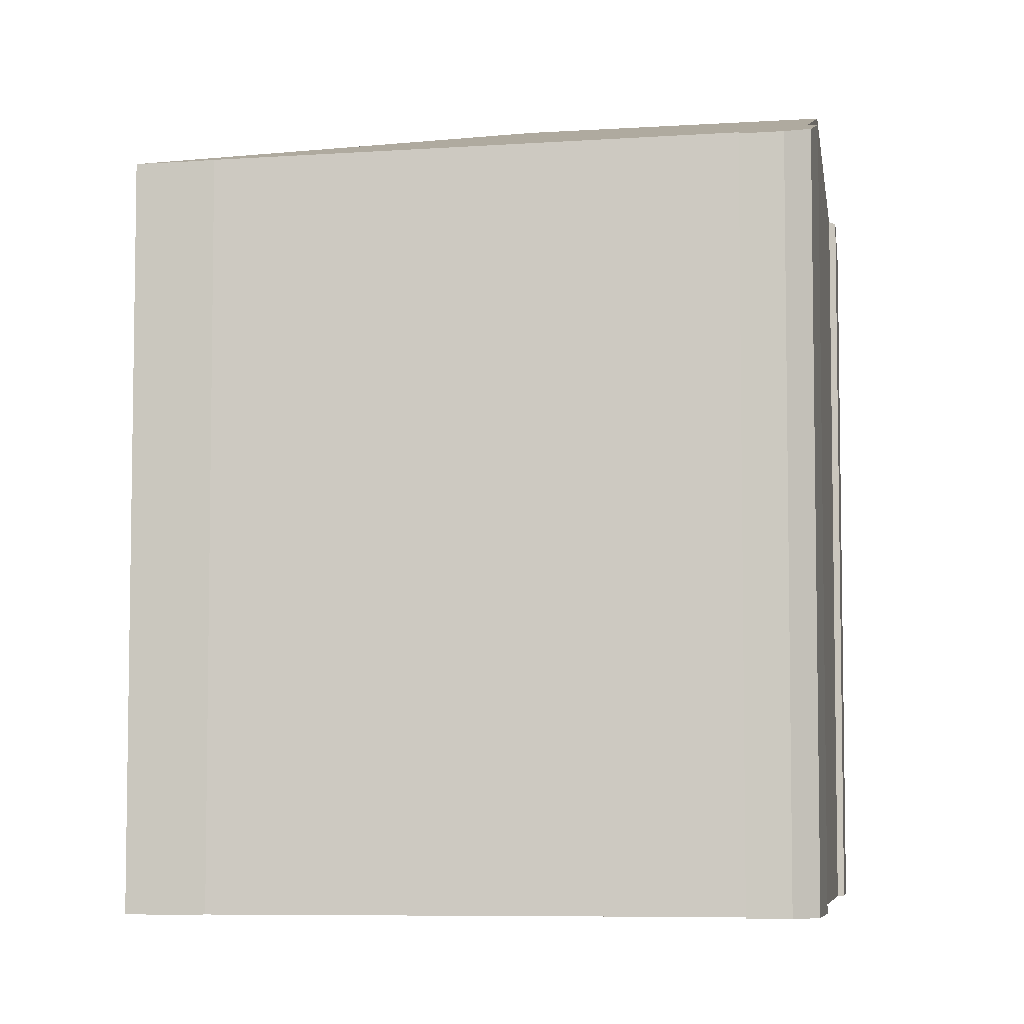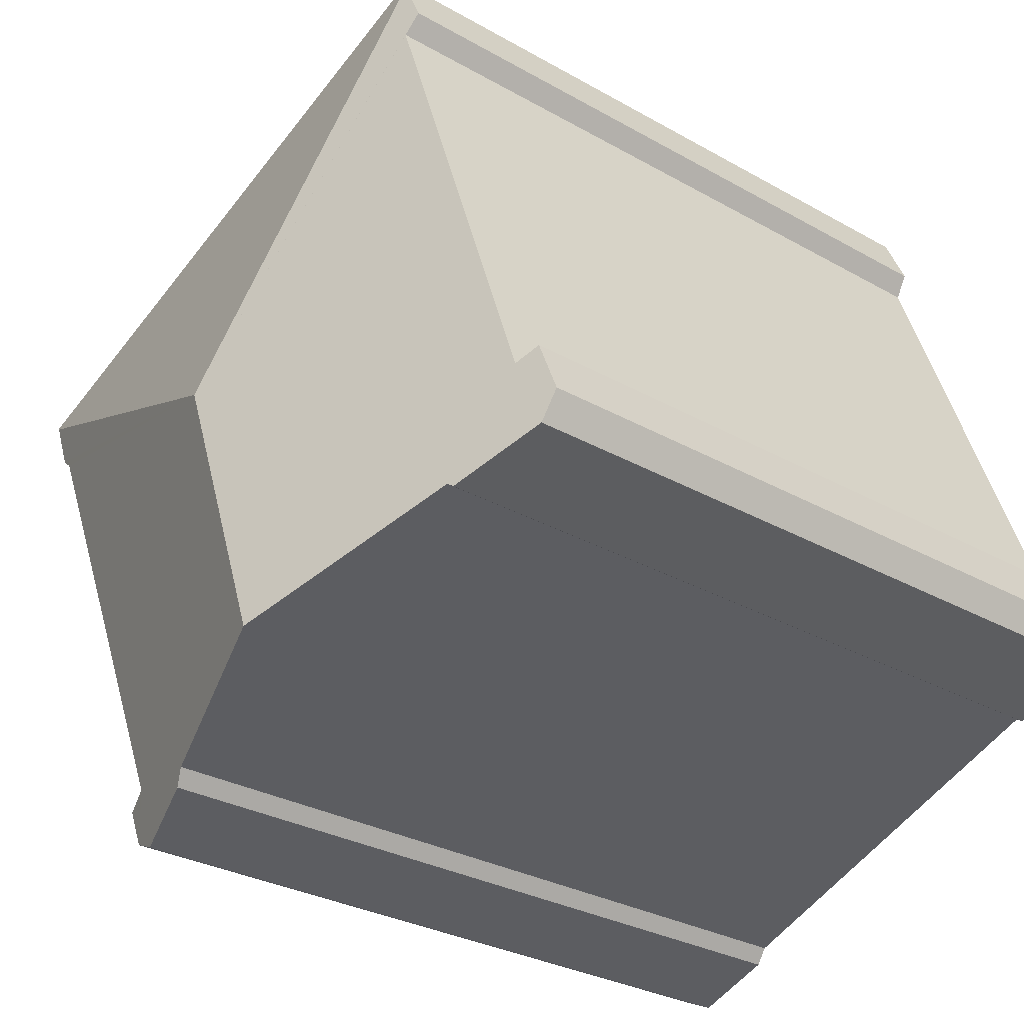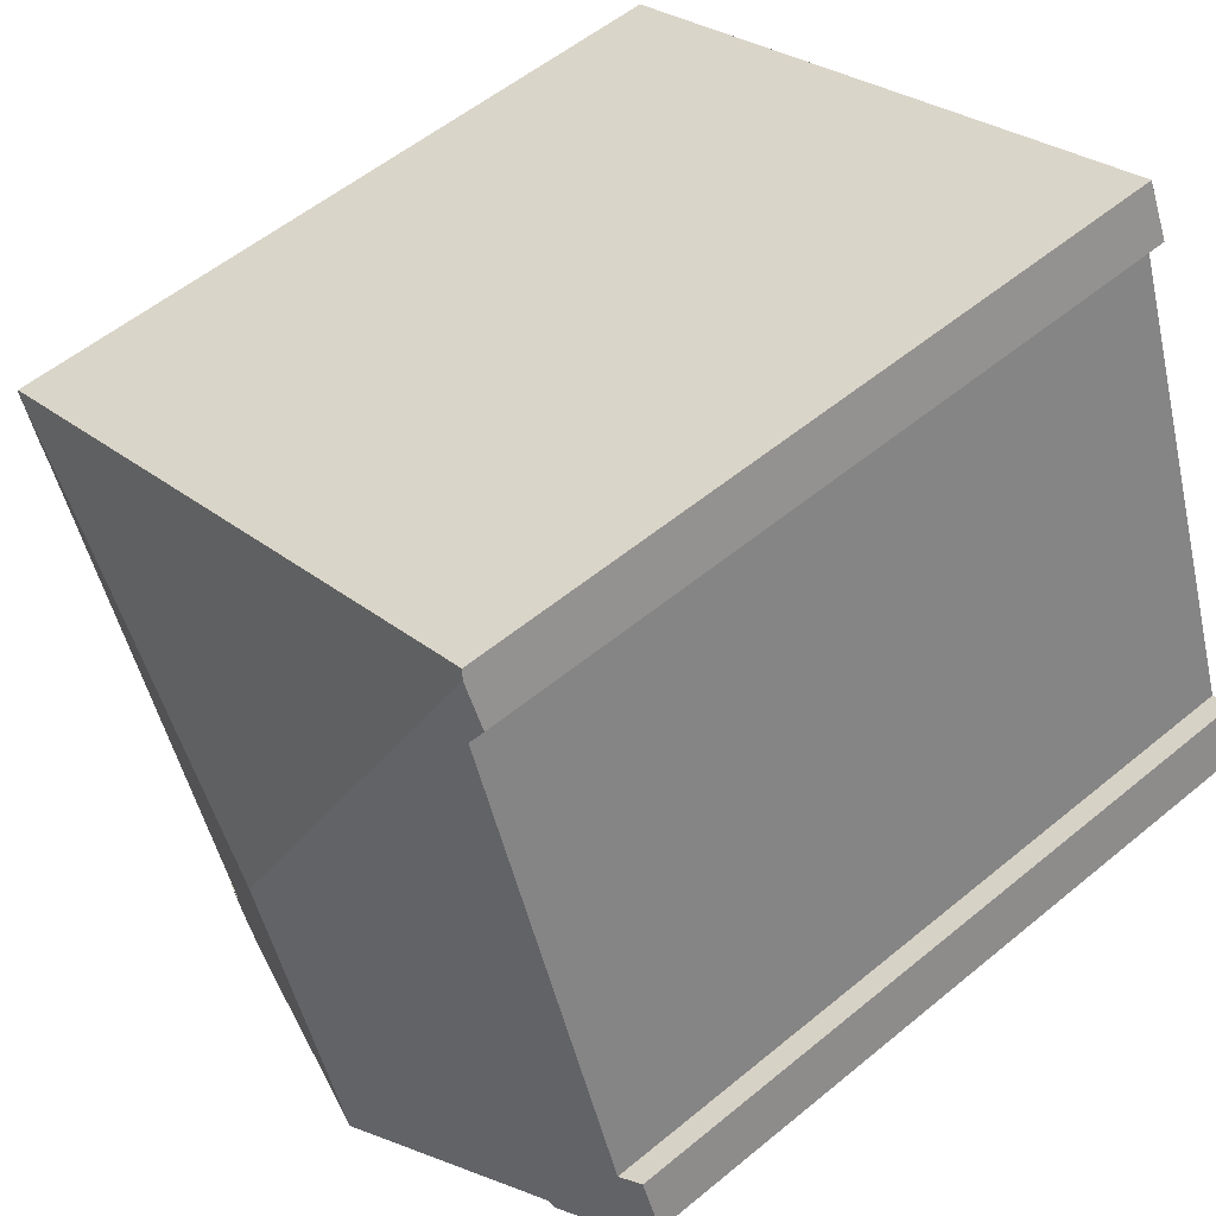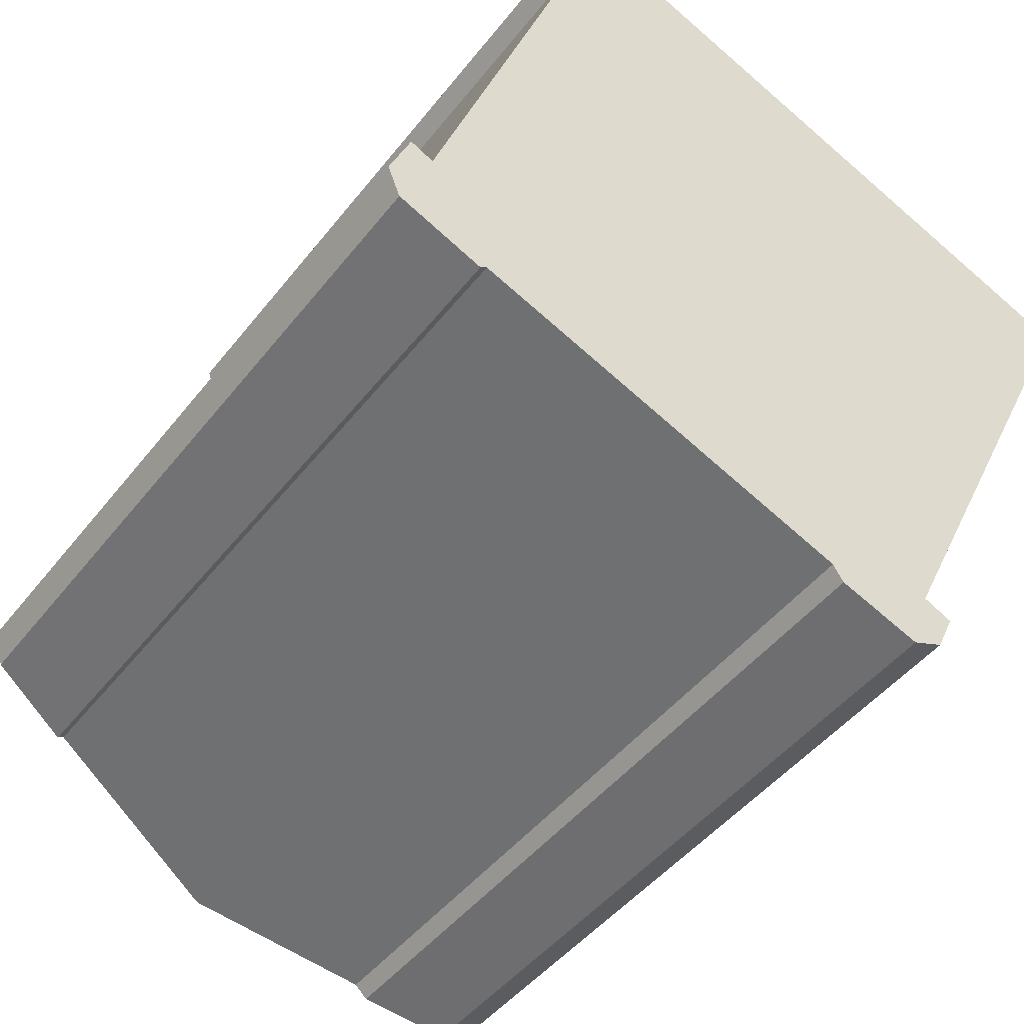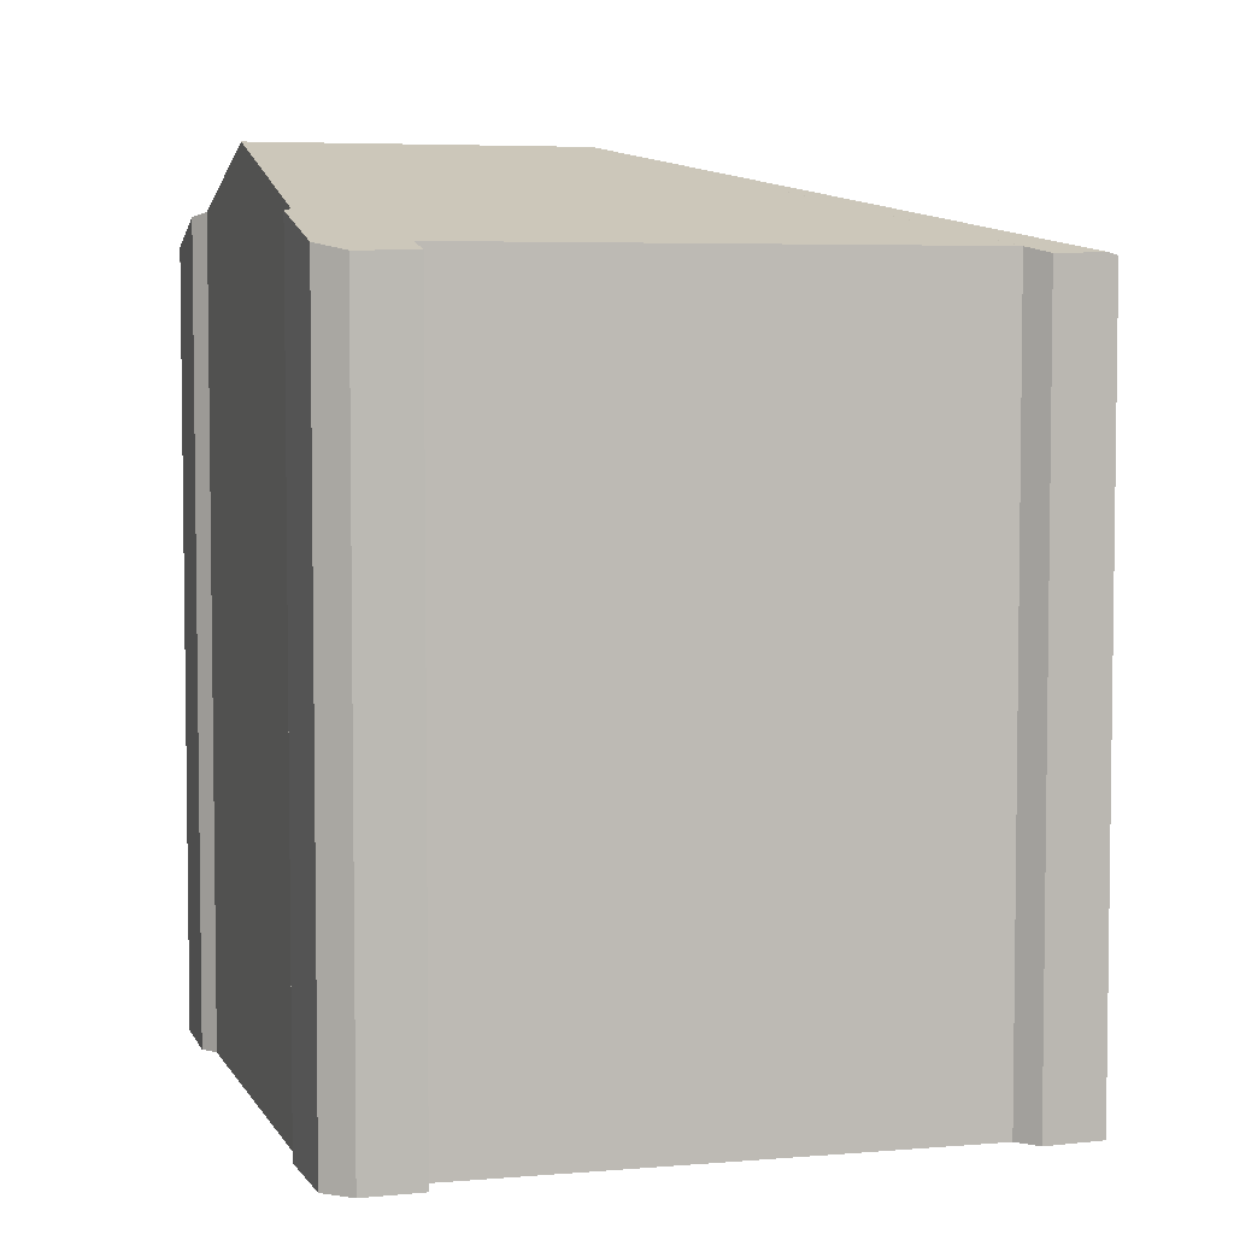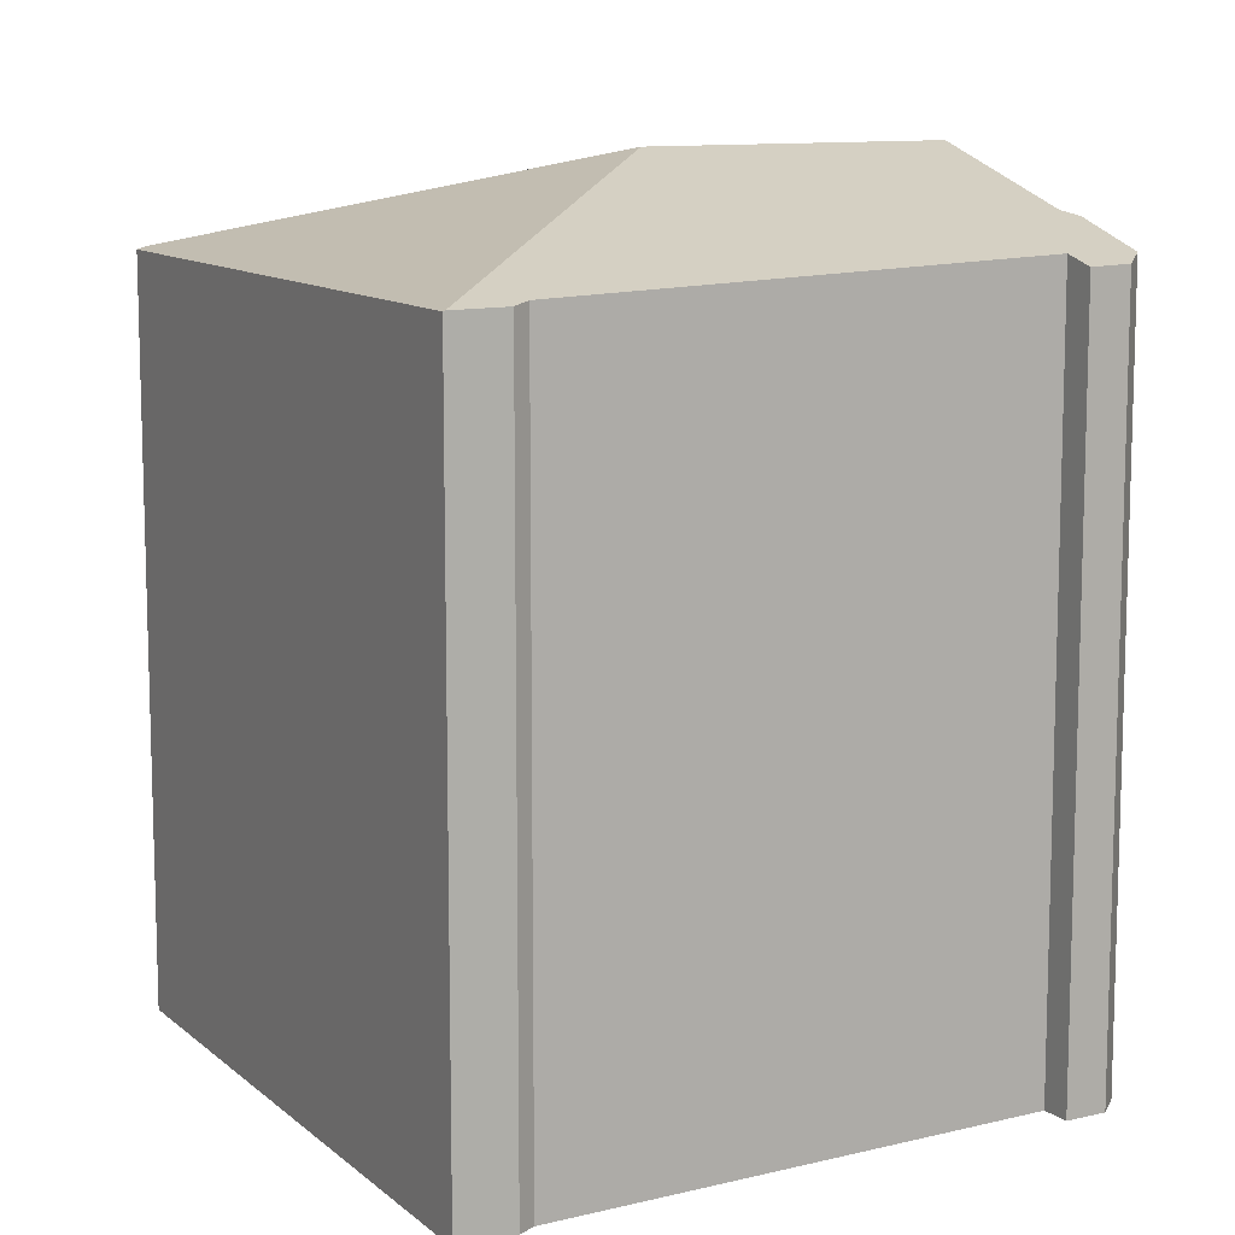
<metadata>
{"format":"obj","ext":"obj","renderer":"f3d","projection":"perspective","resolution":1024,"background":"white","views":[{"elev":-6.0,"azim":121.5,"up":"+Y"},{"elev":-28.7,"azim":-130.7,"up":"+Z"},{"elev":54.5,"azim":-131.3,"up":"+Z"},{"elev":-45.5,"azim":-35.3,"up":"+Z"},{"elev":5.2,"azim":-85.1,"up":"+Y"},{"elev":11.0,"azim":84.2,"up":"+Y"}]}
</metadata>
<code>
v  0 22.07 1.351e-15
v  0.668 22.09 1.619
v  1.368 22.32 1.289
v  12.62 25.09 4.379
v  6.366 22.13 16.75
v  6.756 22.16 17.6
v  6.129 22.12 16.23
v  6.511 22.3 15.52
v  9.408 25.09 -4.398
v  3.172 23.14 -1.929
v  0.38 22.27 -0.971
v  2.969 23.09 -2.07
v  6.875 22.07 17.86
v  7.159 22.07 17.75
v  18.13 22.07 13.31
v  25.7 22.09 10.18
v  25.73 22.07 10.24
v  18.19 22.38 -7.395
v  17.89 22.62 -5.827
v  18.74 22.35 -6.217
v  17.25 22.6 -7.805
v  25.07 22.11 8.614
v  24.59 22.2 8.222
v  14.83 23.35 -6.912
v  14.51 23.49 -6.42
v  18.19 4.528e-16 -7.395
v  18.74 3.807e-16 -6.217
v  17.25 4.779e-16 -7.805
v  3.172 1.181e-16 -1.929
v  2.969 1.268e-16 -2.07
v  24.59 -5.035e-16 8.222
v  25.07 -5.275e-16 8.614
v  17.89 3.568e-16 -5.827
v  14.83 4.232e-16 -6.912
v  14.51 3.931e-16 -6.42
v  9.408 2.693e-16 -4.398
v  0.38 5.946e-17 -0.971
v  6.511 -9.504e-16 15.52
v  6.129 -9.939e-16 16.23
v  0 0 0
v  0.668 -9.914e-17 1.619
v  1.368 -7.893e-17 1.289
v  6.366 -1.026e-15 16.75
v  6.756 -1.078e-15 17.6
v  6.875 -1.094e-15 17.86
v  7.159 -1.087e-15 17.75
v  25.73 -6.273e-16 10.24
v  18.13 -8.152e-16 13.31
v  25.7 -6.236e-16 10.18
g defaultobject
f 1 2 3
f 4 5 6
f 5 4 7
f 7 4 8
f 8 4 3
f 3 4 9
f 3 9 1
f 1 9 10
f 1 10 11
f 12 11 10
f 13 4 6
f 4 13 14
f 4 14 15
f 4 15 16
f 16 15 17
f 18 19 20
f 19 18 21
f 22 4 16
f 4 22 23
f 4 23 19
f 4 19 21
f 4 21 24
f 4 24 25
f 4 25 9
f 20 26 18
f 26 20 27
f 18 28 21
f 28 18 26
f 29 12 10
f 12 29 30
f 22 31 23
f 31 22 32
f 23 33 19
f 33 23 31
f 21 34 24
f 34 21 28
f 24 35 25
f 35 24 34
f 25 10 9
f 10 25 35
f 10 35 29
f 29 35 36
f 30 11 12
f 11 30 37
f 38 7 8
f 7 38 39
f 37 1 11
f 1 37 40
f 1 41 2
f 41 1 40
f 42 8 3
f 8 42 38
f 2 42 3
f 42 2 41
f 33 20 19
f 20 33 27
f 39 5 7
f 5 39 6
f 6 39 13
f 13 39 43
f 13 43 44
f 13 44 45
f 45 14 13
f 14 45 15
f 15 45 17
f 17 45 46
f 17 46 47
f 47 46 48
f 16 32 22
f 32 16 17
f 32 17 47
f 32 47 49
f 26 27 33
f 48 49 47
f 49 48 32
f 32 48 31
f 31 48 33
f 33 48 46
f 33 46 45
f 33 45 44
f 33 44 43
f 33 43 38
f 38 43 39
f 33 38 42
f 33 42 26
f 26 42 28
f 28 42 35
f 35 42 36
f 36 42 29
f 29 42 41
f 29 41 30
f 30 41 40
f 30 40 37
f 34 28 35

</code>
